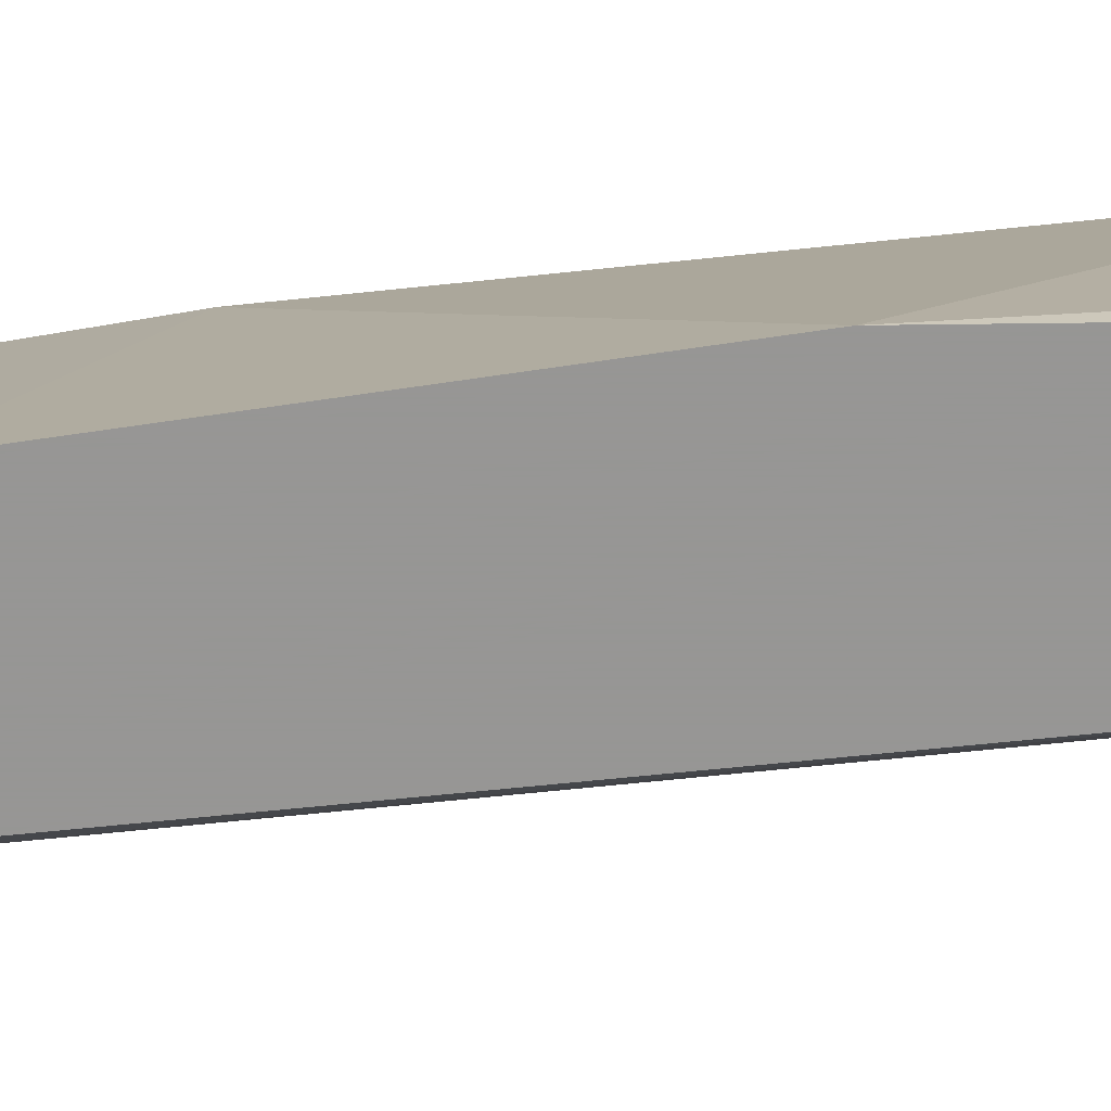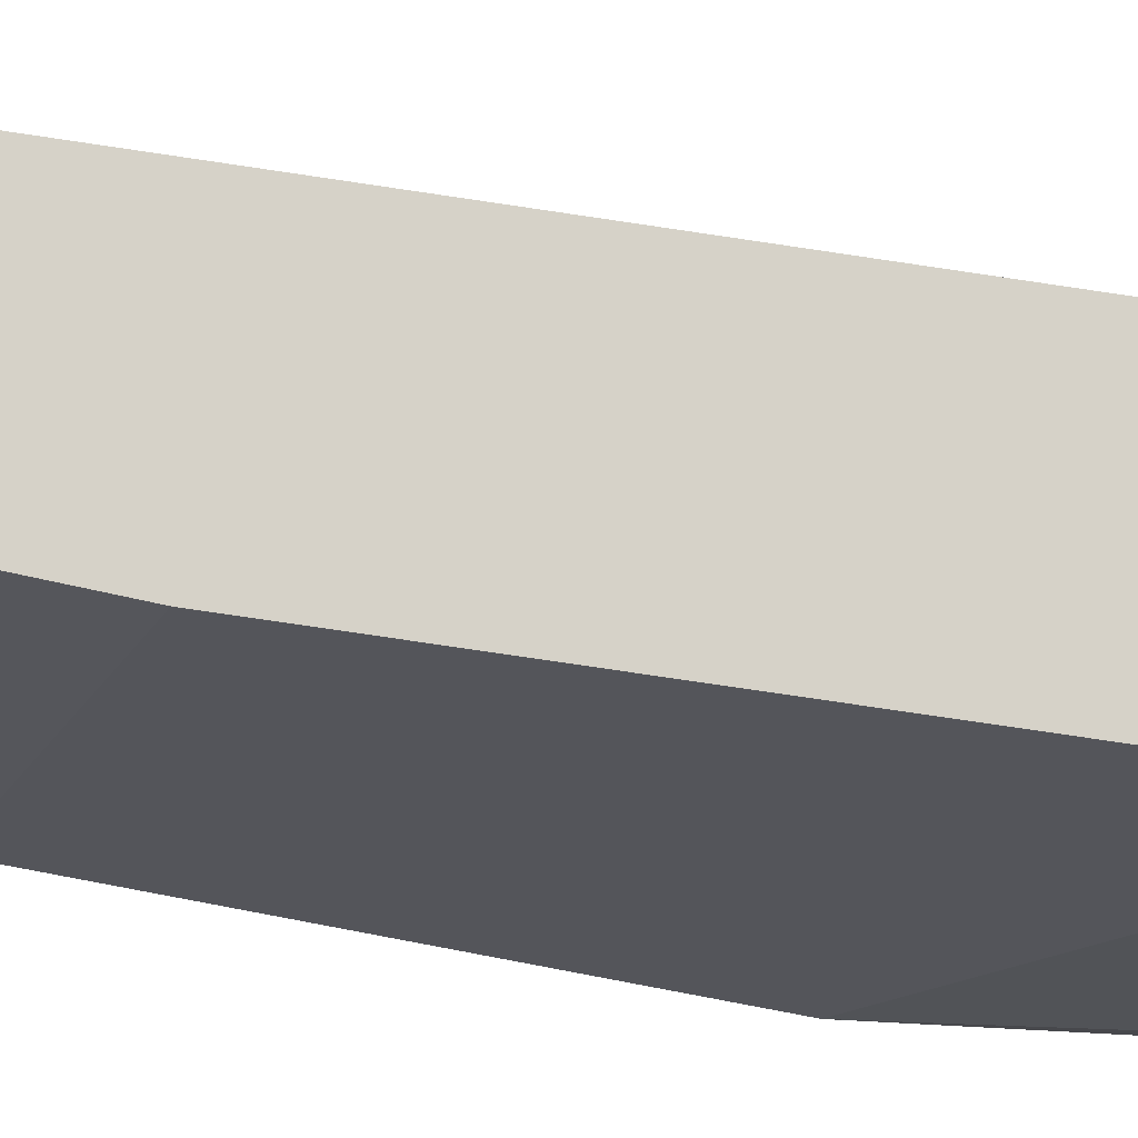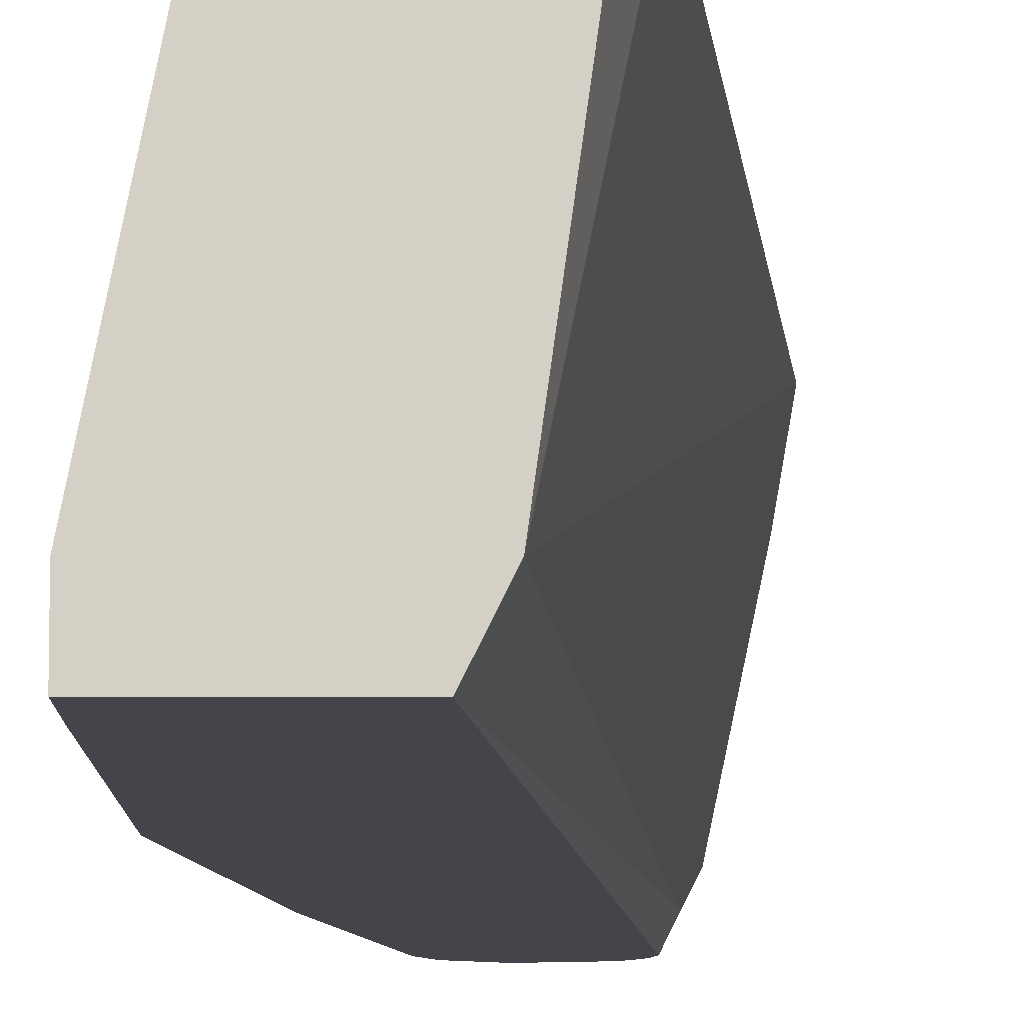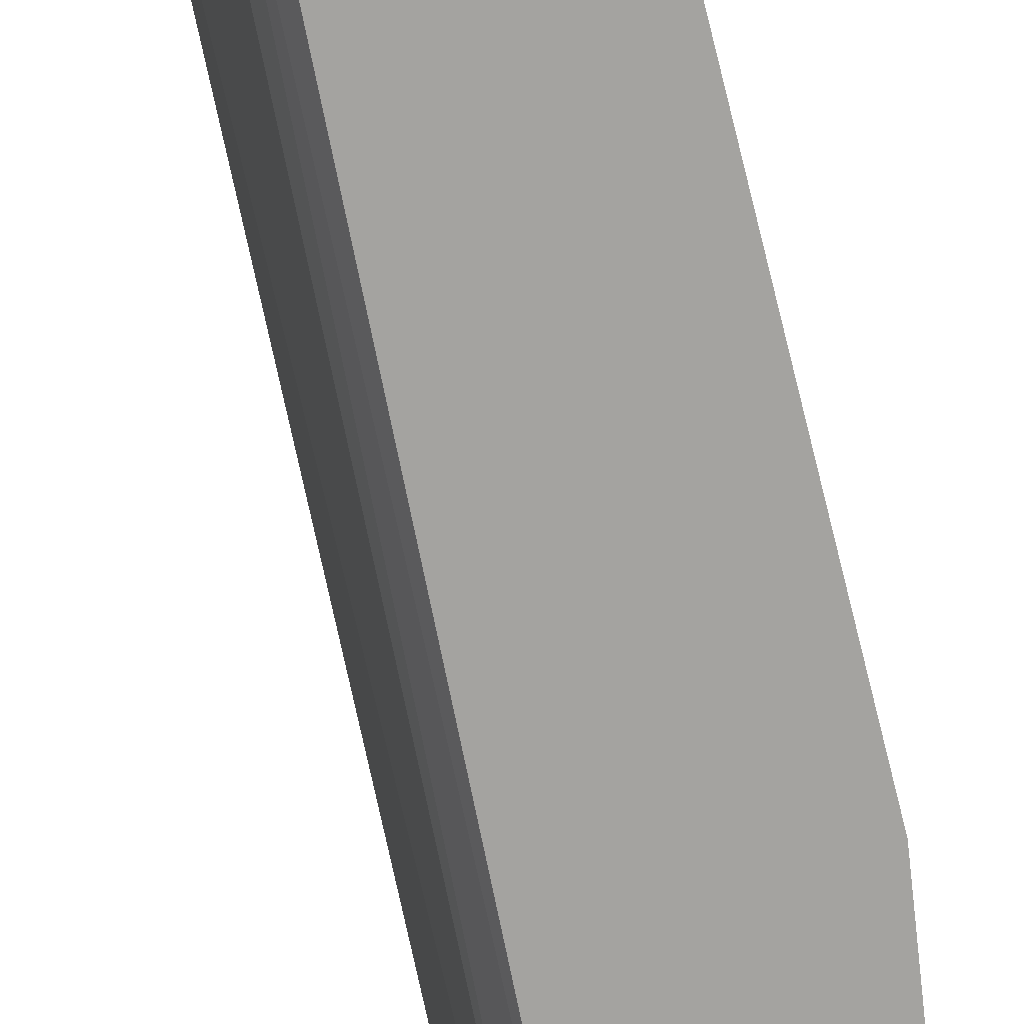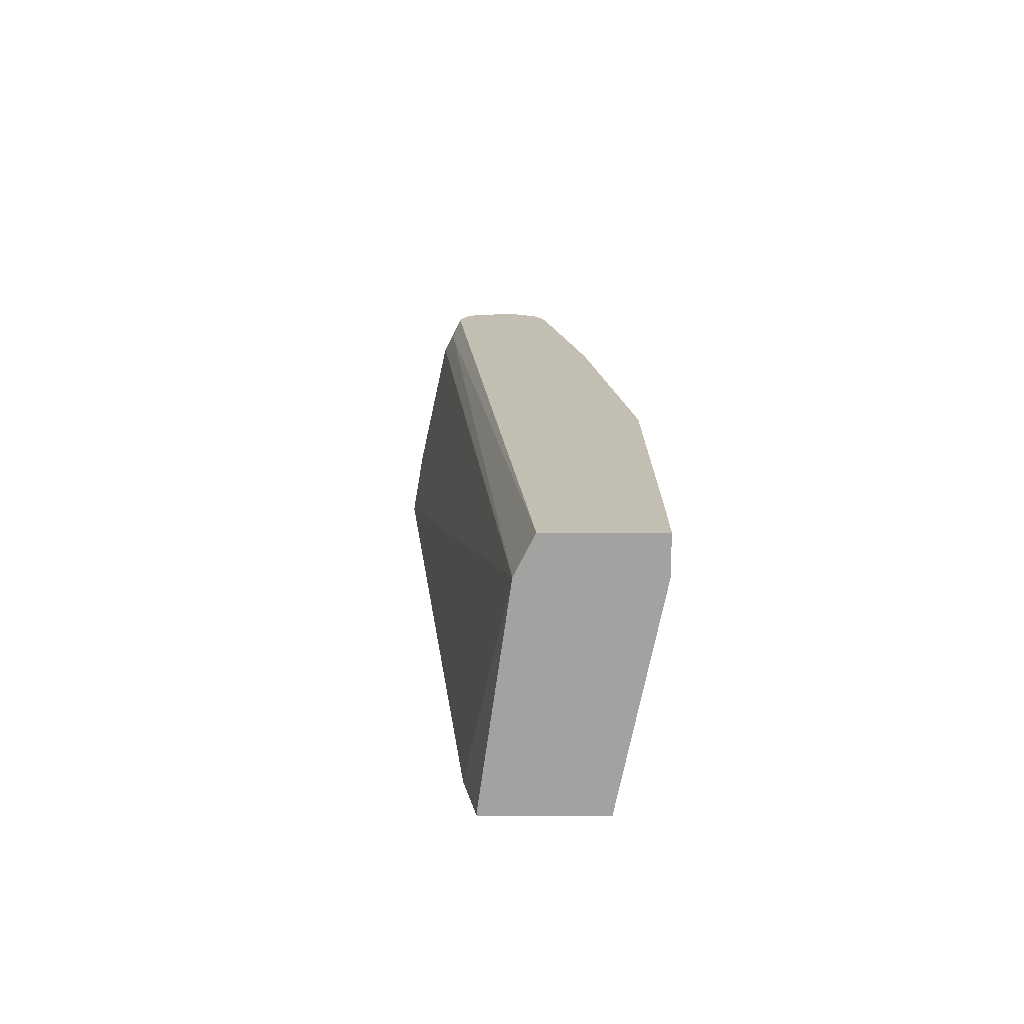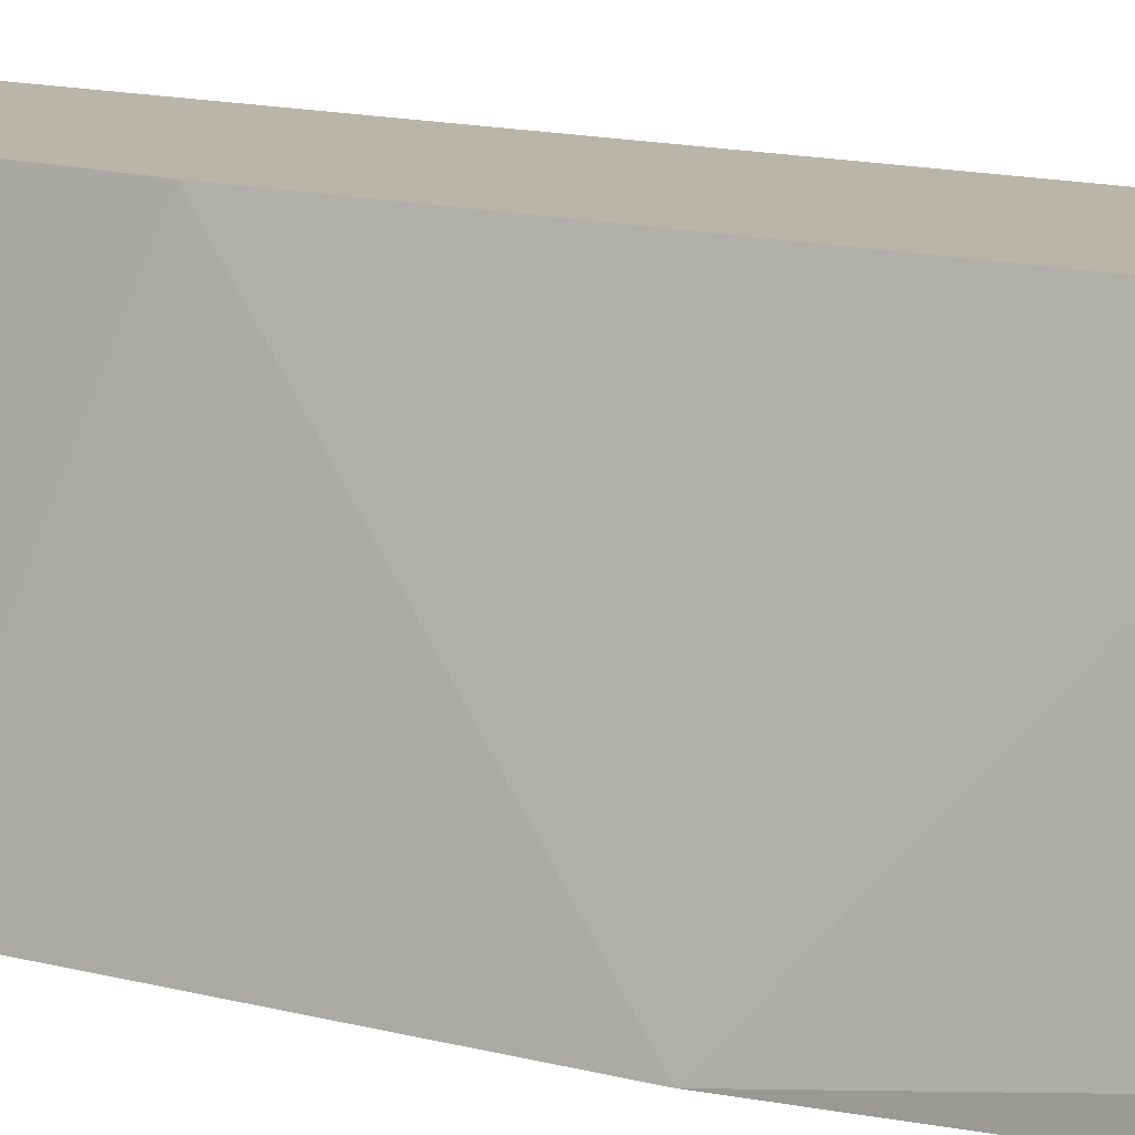
<metadata>
{"format":"obj","ext":"obj","renderer":"f3d","projection":"perspective","resolution":1024,"background":"white","views":[{"elev":-67.8,"azim":-89.7,"up":"+Z"},{"elev":78.4,"azim":-87.4,"up":"+Z"},{"elev":-9.3,"azim":-0.4,"up":"+Z"},{"elev":-73.0,"azim":-174.1,"up":"+Z"},{"elev":-72.7,"azim":179.8,"up":"+Y"},{"elev":13.6,"azim":-66.2,"up":"+Z"}]}
</metadata>
<code>
v 0.4087 0.05051 -0.2009
v 0.4956 0.05051 -0.2009
v 0.4087 0.05051 -0.1703
v 0.4087 0.1022 -0.2009
v 0.505 0.05051 -0.182
v 0.5637 0.7493 -0.2009
v 0.5705 0.7322 -0.1873
v 0.4428 0.05051 -0.0002446
v 0.4087 0.1022 -0.1703
v 0.4104 0.3441 -0.2009
v 0.5109 0.05051 -0.1703
v 0.5605 0.762 -0.2009
v 0.5676 0.7719 -0.1816
v 0.579 0.7493 -0.1703
v 0.5343 0.05051 -0.0002446
v 0.4428 0.1703 -0.0002446
v 0.4768 0.5108 -0.0002446
v 0.4445 0.5824 -0.2009
v 0.5448 0.102 -0.0002446
v 0.5343 0.05051 -0.002209
v 0.6045 0.7663 -0.05109
v 0.613 0.7493 -0.0002446
v 0.5552 0.7696 -0.2009
v 0.562 0.7663 -0.1958
v 0.6017 0.7719 -0.04542
v 0.5514 0.7739 -0.2009
v 0.5449 0.7765 -0.2009
v 0.5449 0.7833 -0.1703
v 0.5109 0.7152 -0.0002446
v 0.4786 0.7527 -0.2009
v 0.6017 0.7719 -0.0002446
v 0.6128 0.7497 -0.0002446
v 0.579 0.7833 -0.03407
v 0.5143 0.7833 -0.2009
v 0.5335 0.7605 -0.0002446
v 0.5194 0.7663 -0.05109
v 0.4853 0.7663 -0.1873
v 0.4876 0.7708 -0.2009
v 0.579 0.7833 -0.0002446
v 0.5449 0.7833 -0.06812
v 0.5105 0.7824 -0.2009
v 0.5336 0.7607 -0.0002446
v 0.5407 0.7748 -0.03407
v 0.5222 0.7719 -0.06812
v 0.4901 0.7722 -0.2009
v 0.5787 0.7833 -0.0002446
f 13 28 33
f 13 33 25
f 15 20 19
f 21 31 32
f 18 29 30
f 21 25 31
f 21 32 22
f 17 29 18
f 13 27 28
f 13 21 14
f 13 23 26
f 13 24 23
f 13 25 21
f 12 24 13
f 12 23 24
f 11 22 19
f 11 21 22
f 25 33 39
f 11 14 21
f 13 26 27
f 25 39 31
f 36 42 43
f 28 34 40
f 11 19 20
f 42 46 43
f 40 43 46
f 40 44 43
f 40 45 44
f 40 41 45
f 39 40 46
f 38 44 45
f 36 38 37
f 36 44 38
f 36 43 44
f 35 42 36
f 34 41 40
f 30 37 38
f 29 37 30
f 29 36 37
f 29 35 36
f 28 39 33
f 28 40 39
f 27 34 28
f 10 17 18
f 8 17 16
f 9 16 10
f 1 23 12
f 1 26 23
f 1 27 26
f 1 34 27
f 1 41 34
f 1 45 41
f 1 38 45
f 1 30 38
f 1 18 30
f 1 10 18
f 1 4 10
f 1 9 4
f 1 3 9
f 1 8 3
f 1 15 8
f 1 20 15
f 1 11 20
f 10 16 17
f 1 2 5
f 1 12 6
f 1 6 2
f 1 5 11
f 2 7 5
f 2 6 7
f 8 29 17
f 8 35 29
f 8 42 35
f 8 46 42
f 8 39 46
f 8 32 31
f 8 22 32
f 8 19 22
f 8 31 39
f 7 14 11
f 6 14 7
f 3 8 16
f 6 13 14
f 6 12 13
f 5 7 11
f 4 9 10
f 3 16 9
f 8 15 19

</code>
